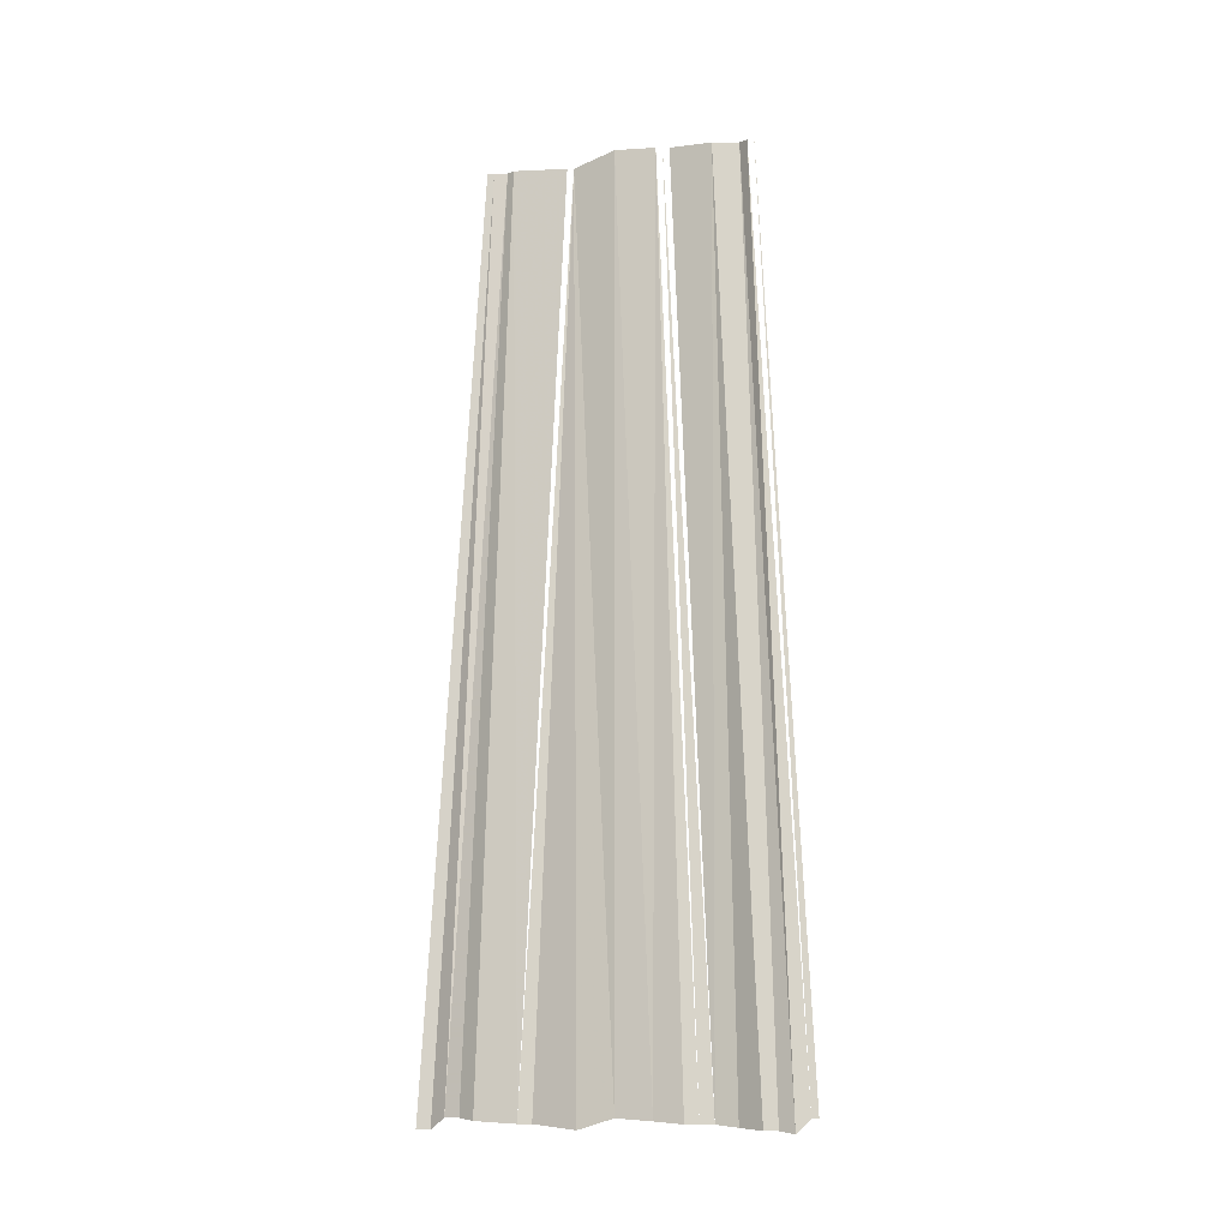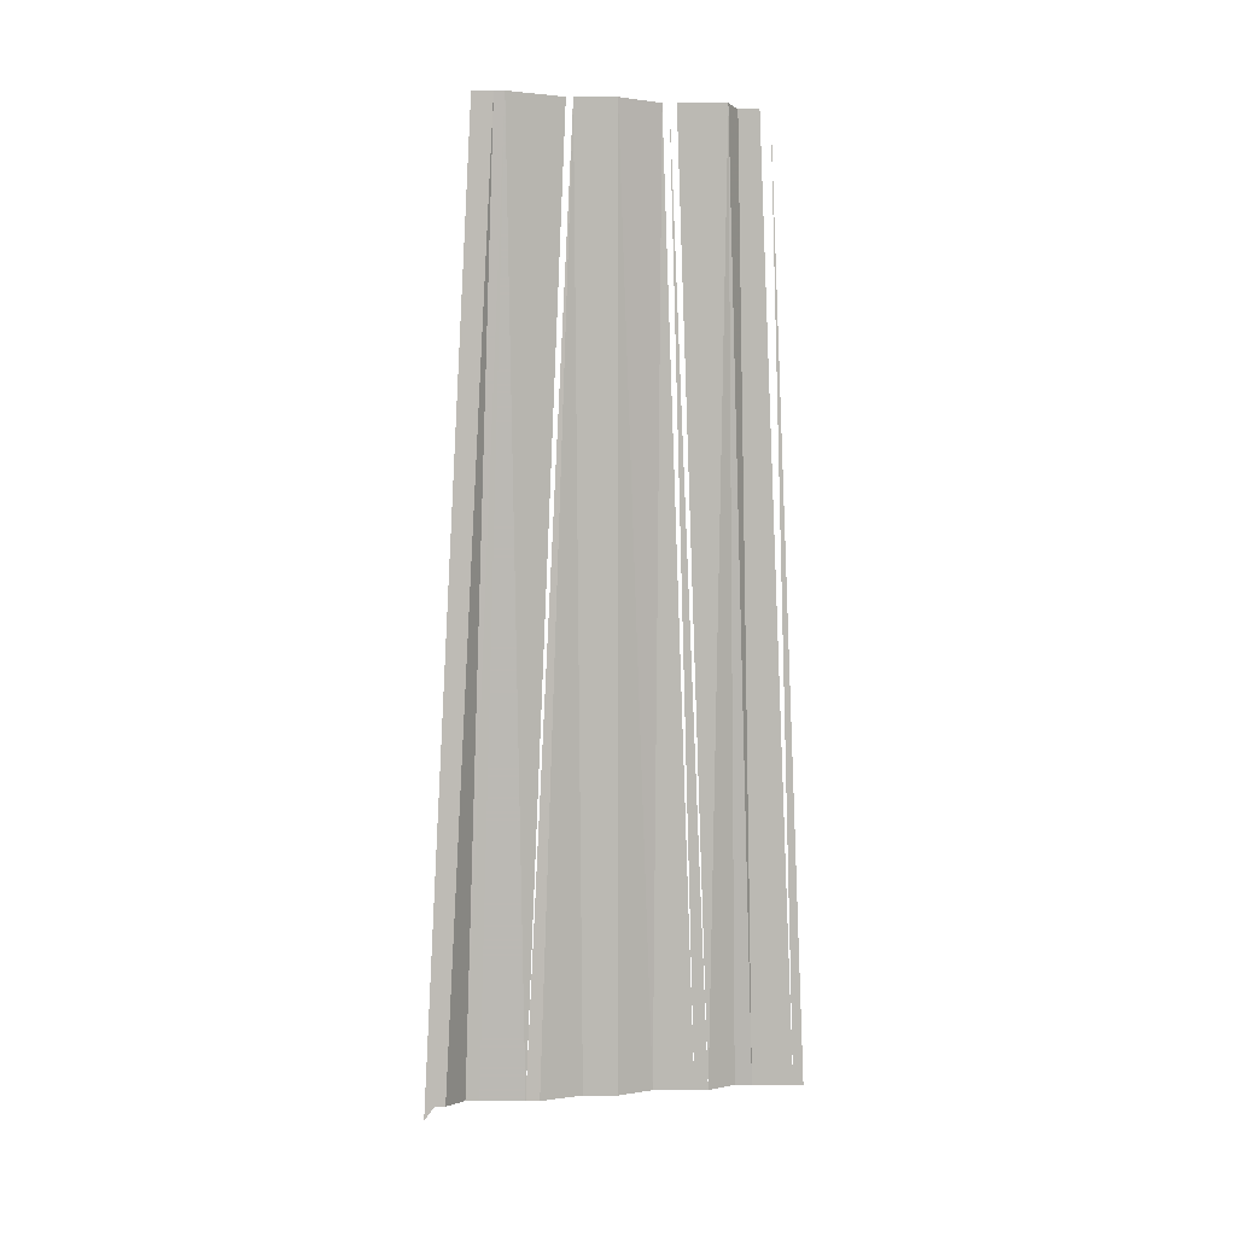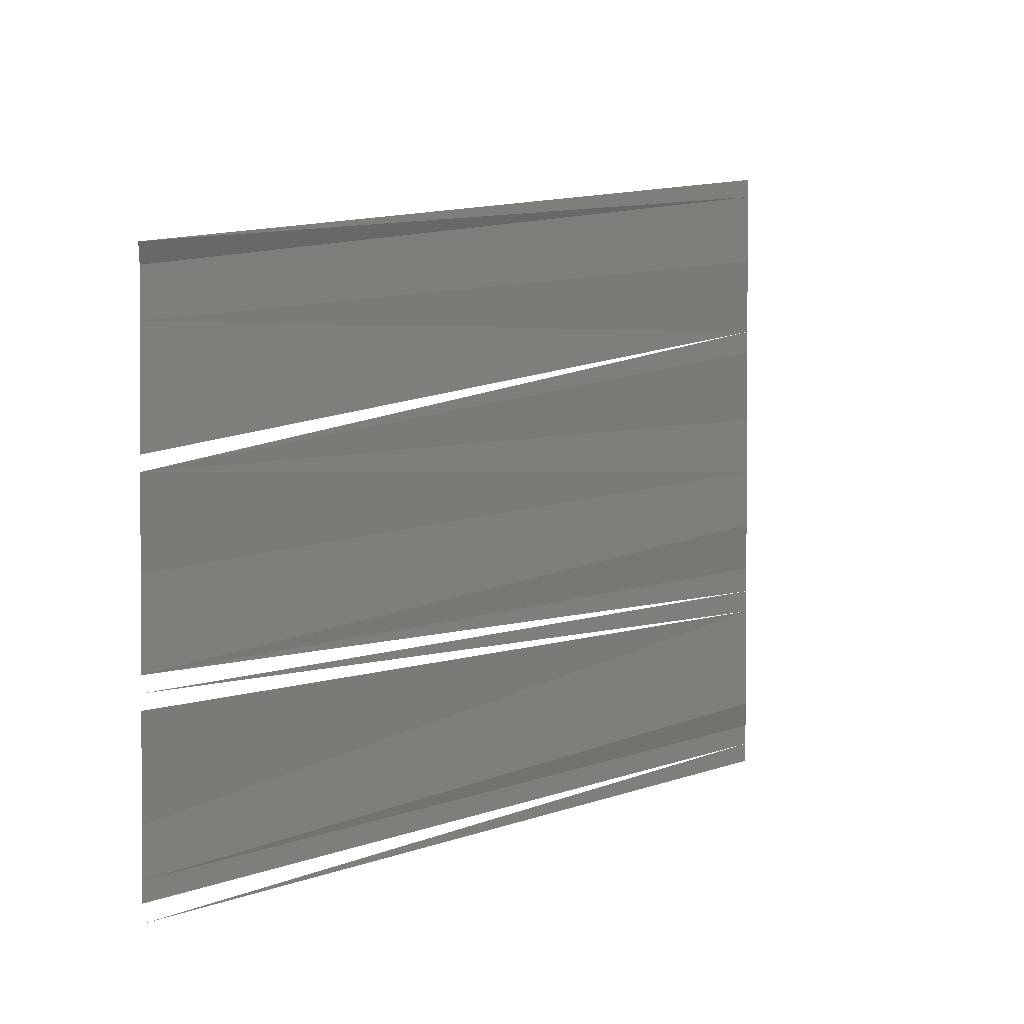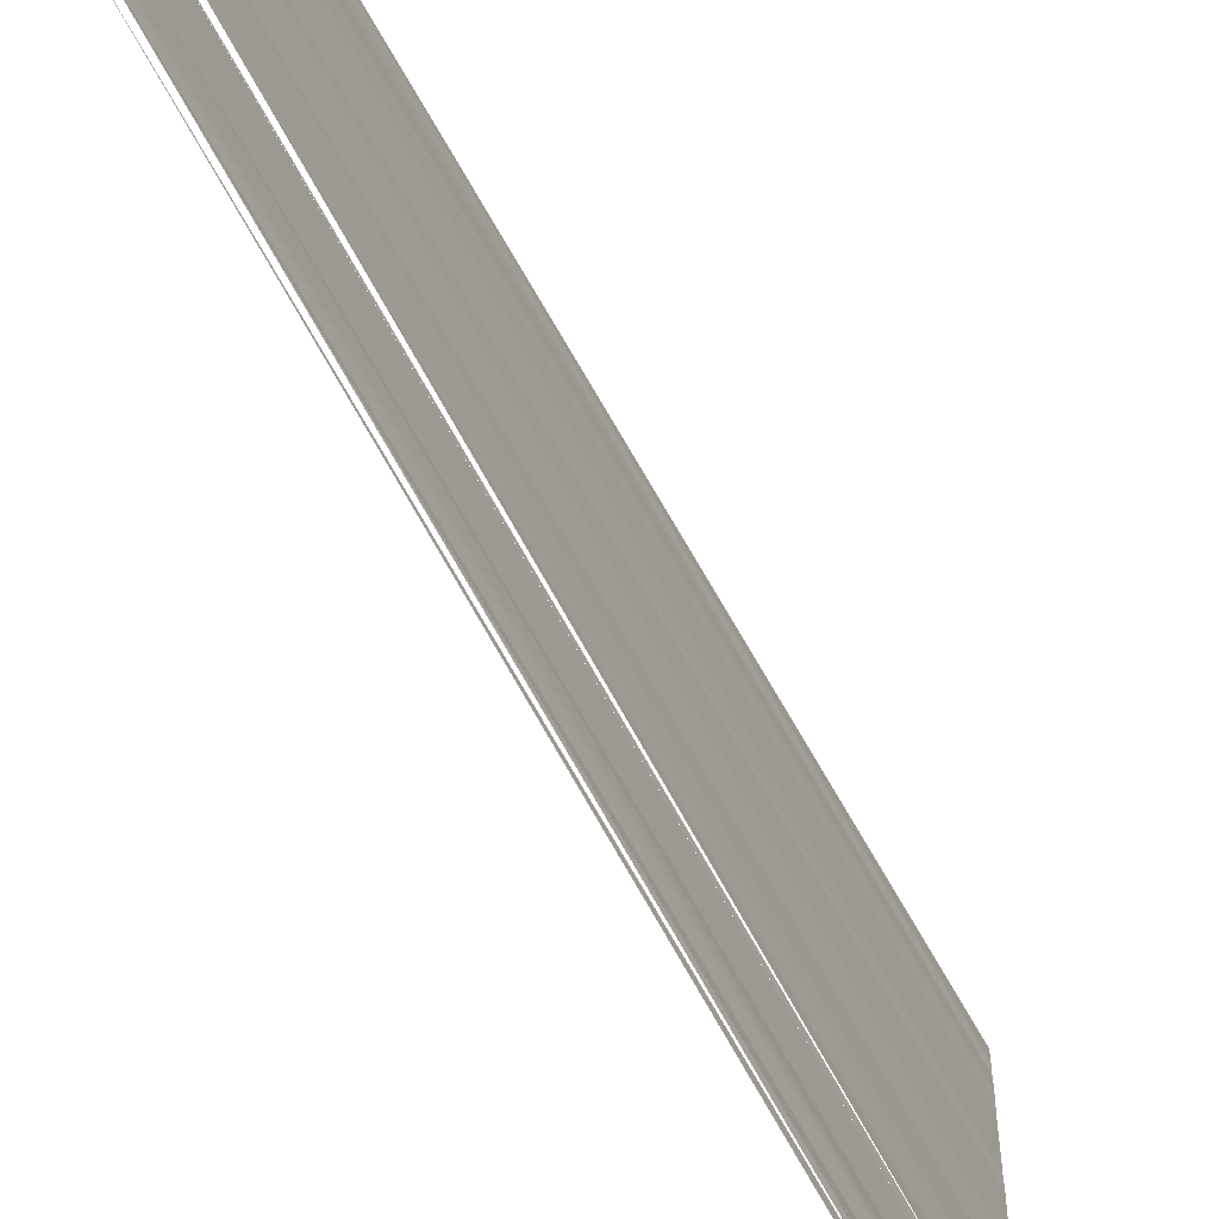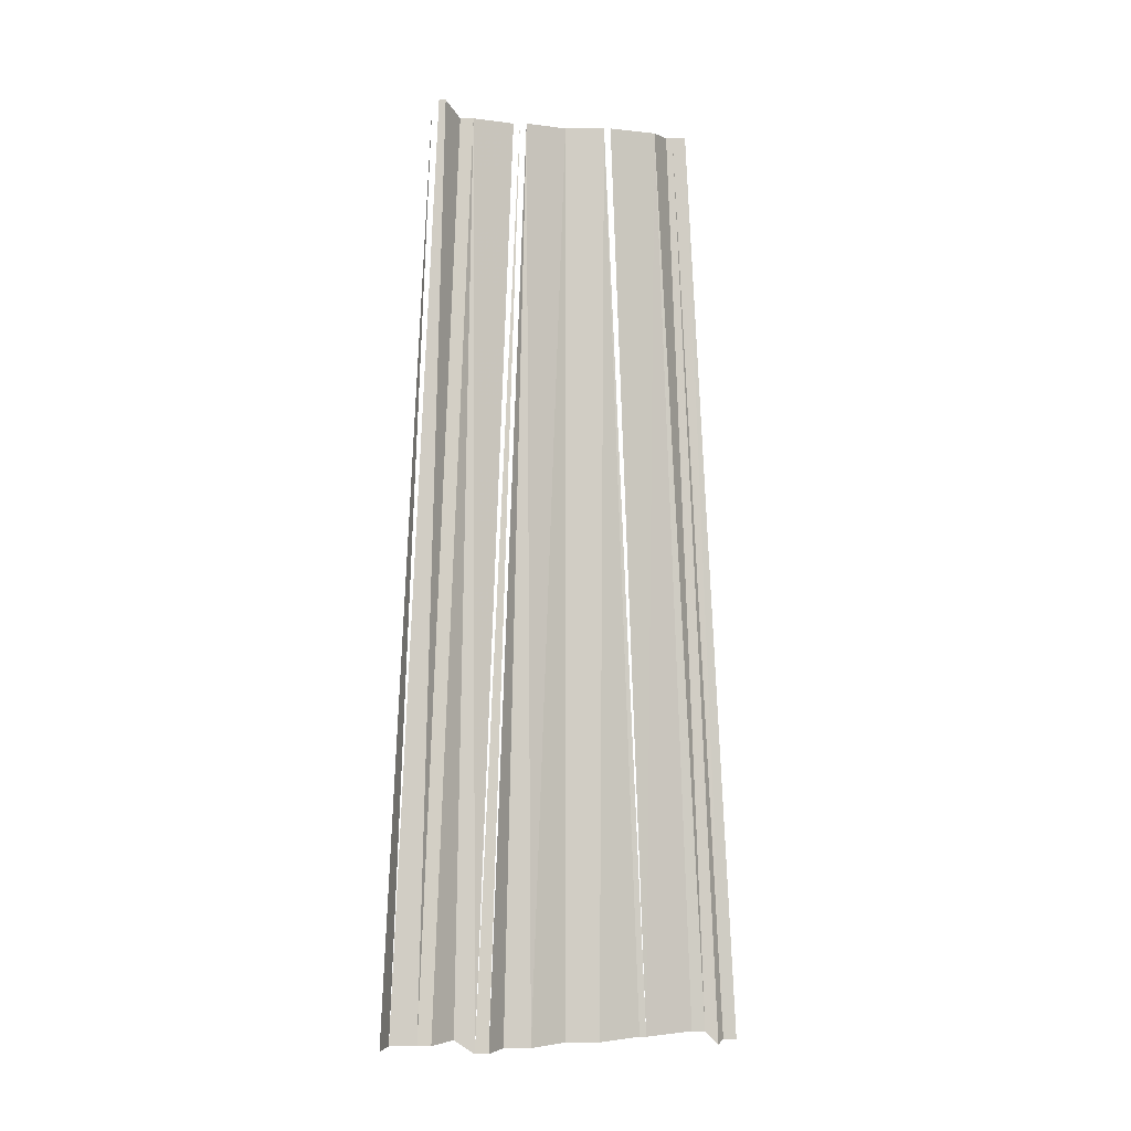
<metadata>
{"format":"obj","ext":"obj","renderer":"f3d","projection":"perspective","resolution":1024,"background":"white","views":[{"elev":-13.5,"azim":110.0,"up":"+Y"},{"elev":6.1,"azim":74.9,"up":"+Y"},{"elev":3.4,"azim":-159.7,"up":"+Z"},{"elev":-54.7,"azim":-154.3,"up":"+Z"},{"elev":-7.5,"azim":-112.5,"up":"+Y"}]}
</metadata>
<code>
o 9932
v 2231 1867 7.495
v 2231 1867 7.496
v 2231 1867 7.496
v 2231 1867 7.496
v 2231 1867 7.496
v 2231 1867 7.496
v 2231 1867 7.496
v 2231 1867 7.496
v 2231 1867 7.496
v 2231 1867 7.496
v 2231 1867 7.496
v 2231 1867 7.497
v 2231 1867 7.497
v 2231 1867 7.497
v 2231 1867 7.497
v 2231 1867 7.497
v 2231 1867 7.497
v 2231 1867 7.497
v 2231 1867 7.497
v 2231 1867 7.497
v 2231 1867 7.498
v 2231 1867 7.498
v 2231 1867 7.498
v 2231 1867 7.498
v 2231 1867 7.498
v 2231 1867 7.499
v 2231 1867 7.499
v 2231 1867 7.499
v 2231 1867 7.499
v 2231 1867 7.499
v 2231 1867 7.499
v 2231 1867 7.499
v 2231 1867 7.499
v 2231 1867 7.5
f 1 2 3
f 3 4 5
f 5 4 6
f 5 6 7
f 7 6 8
f 7 8 9
f 9 8 10
f 9 10 11
f 11 10 12
f 10 13 12
f 12 14 15
f 15 16 17
f 17 16 18
f 16 19 18
f 18 19 20
f 19 21 20
f 20 21 22
f 21 23 22
f 21 24 23
f 25 26 24
f 26 27 24
f 26 28 27
f 29 28 26
f 29 30 28
f 31 30 29
f 31 32 30
f 33 32 31
f 33 34 32

</code>
